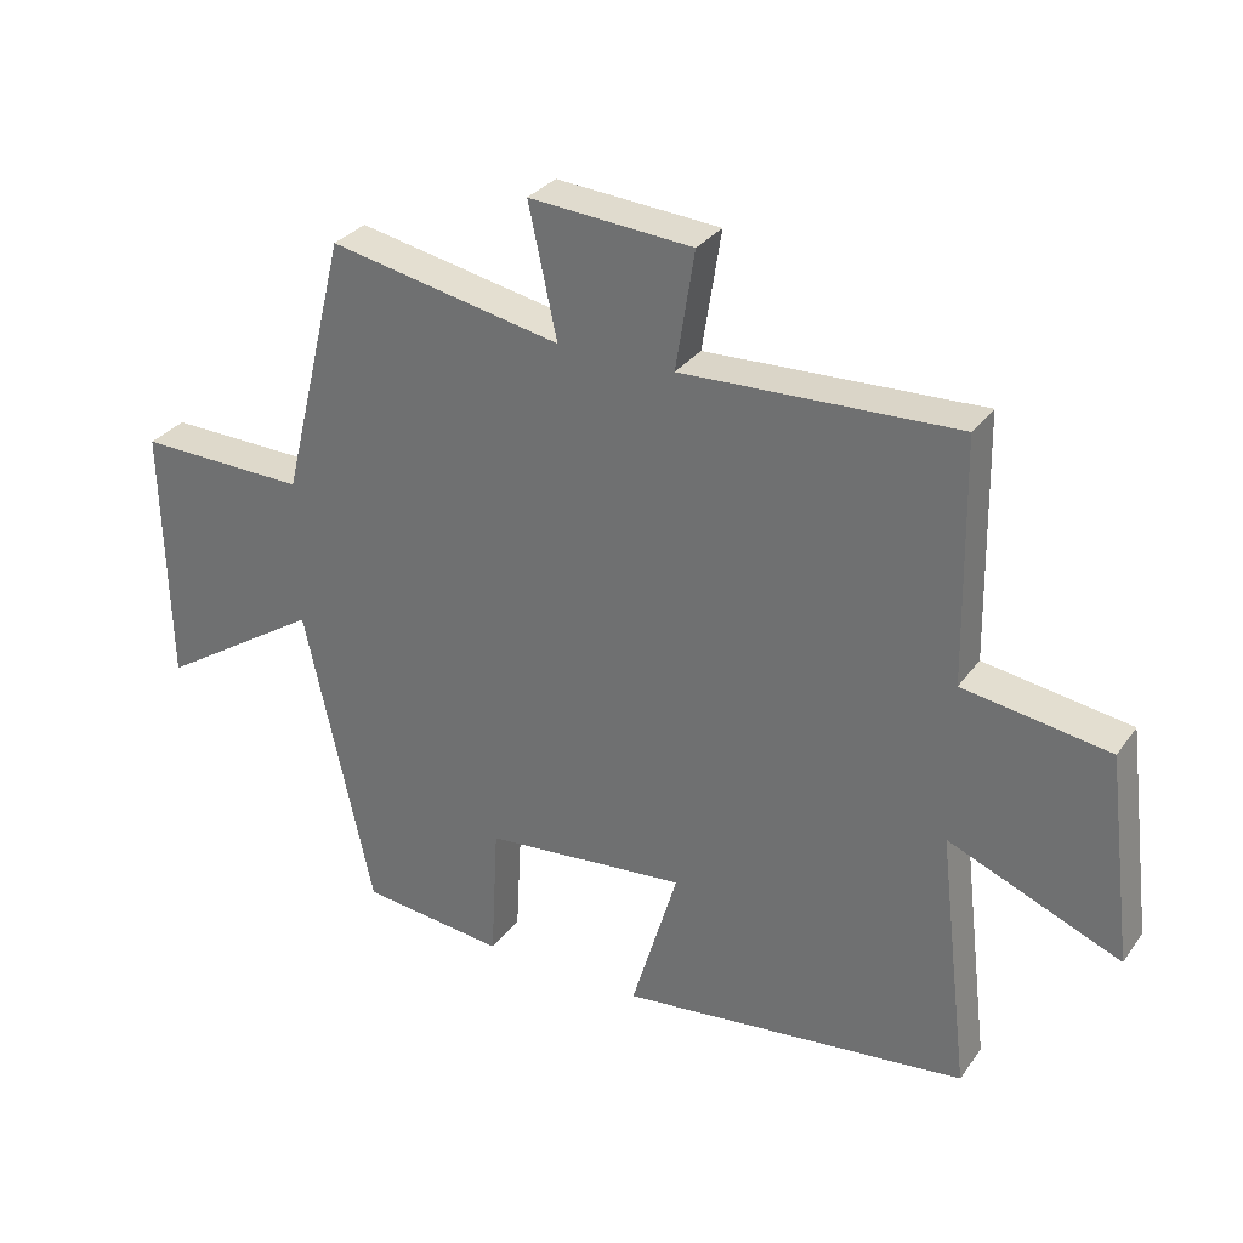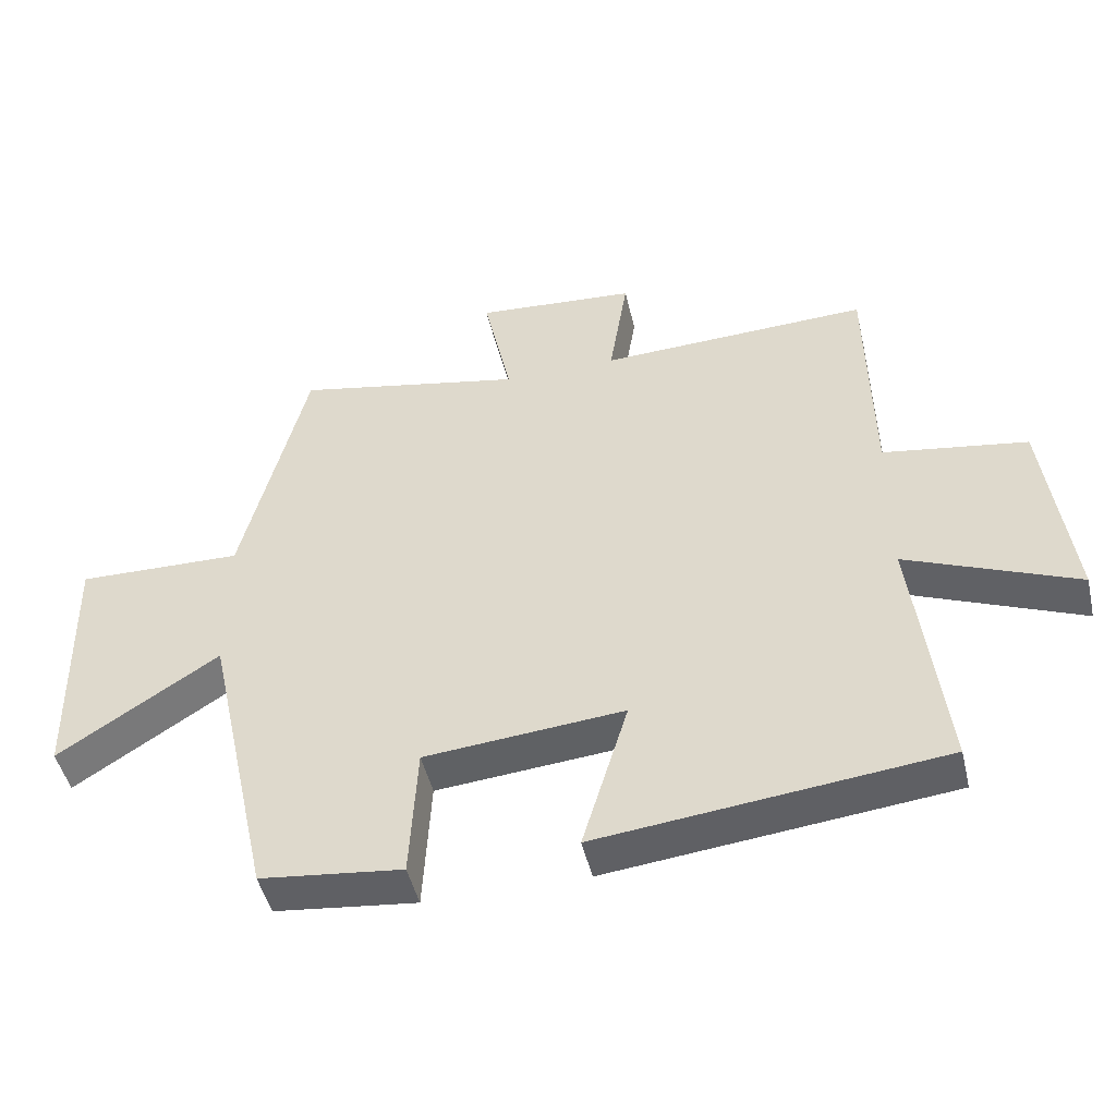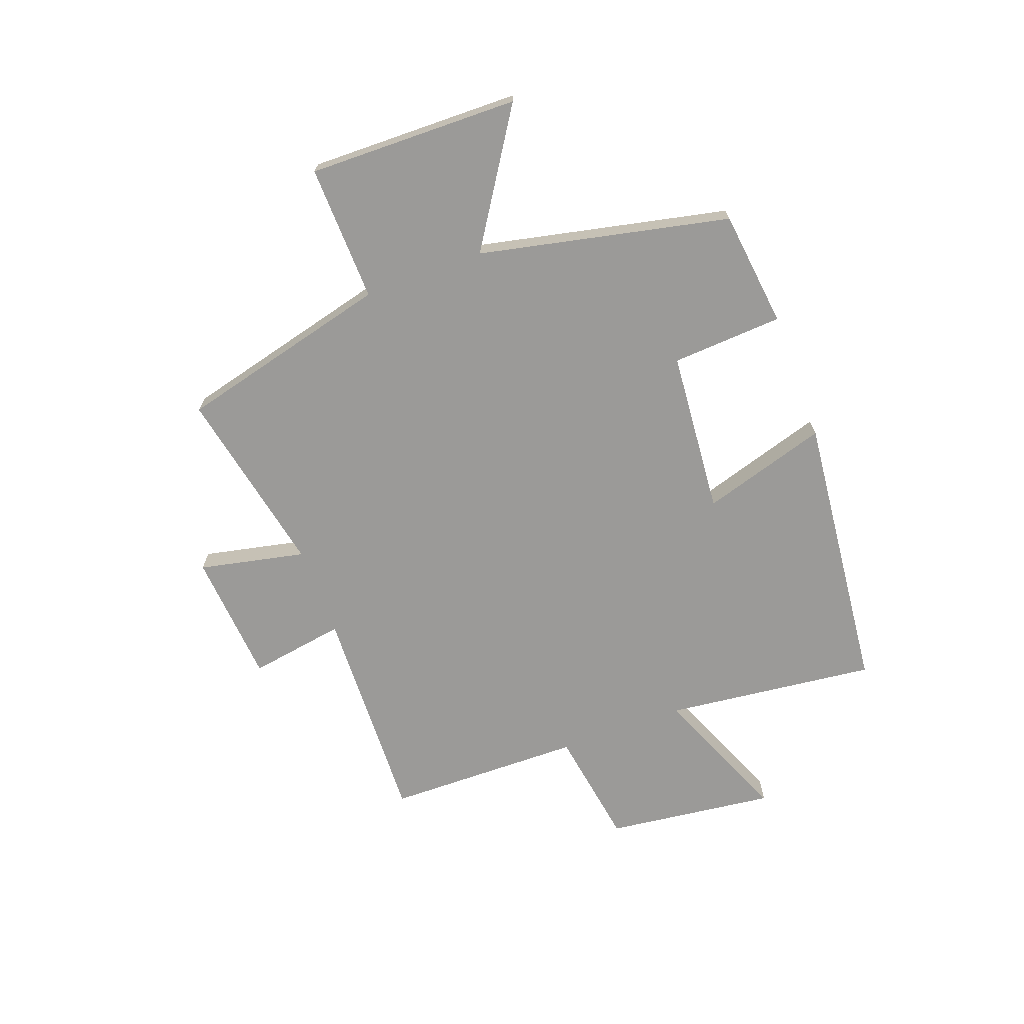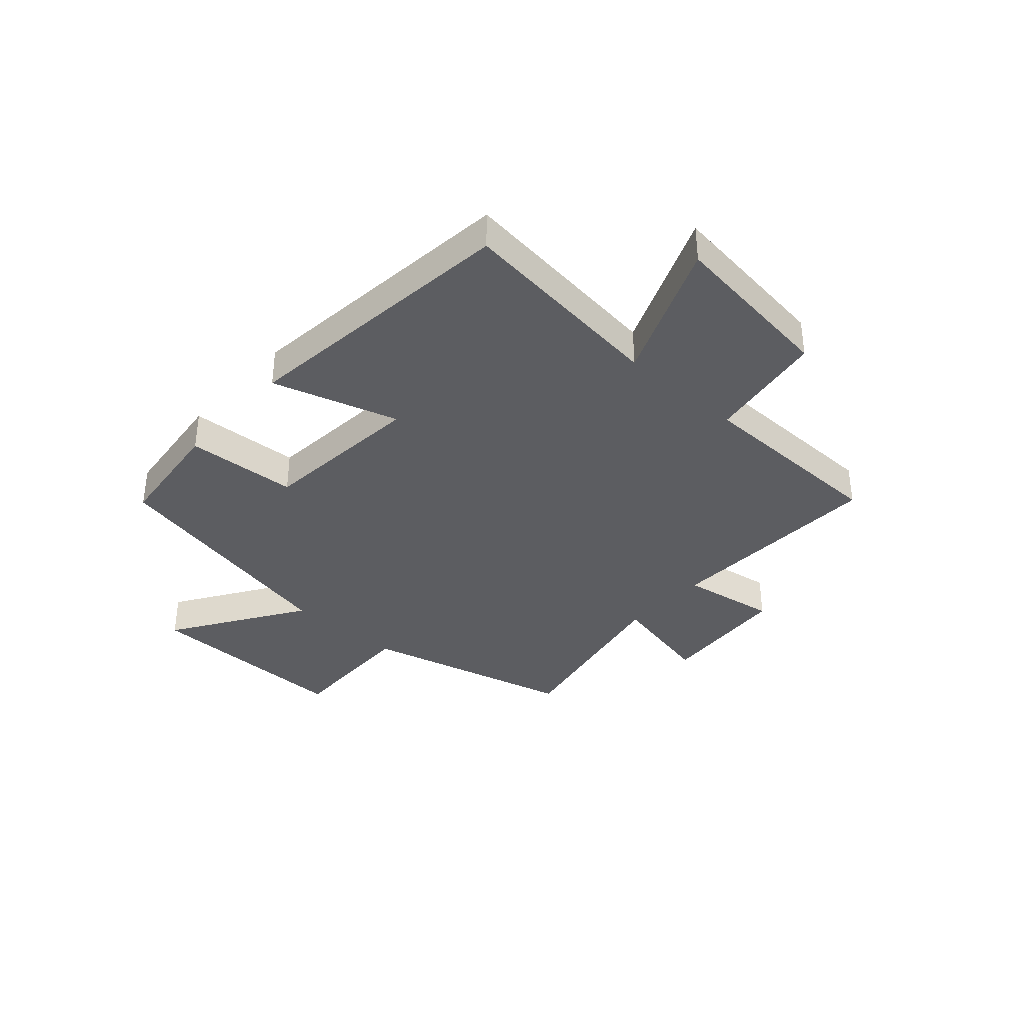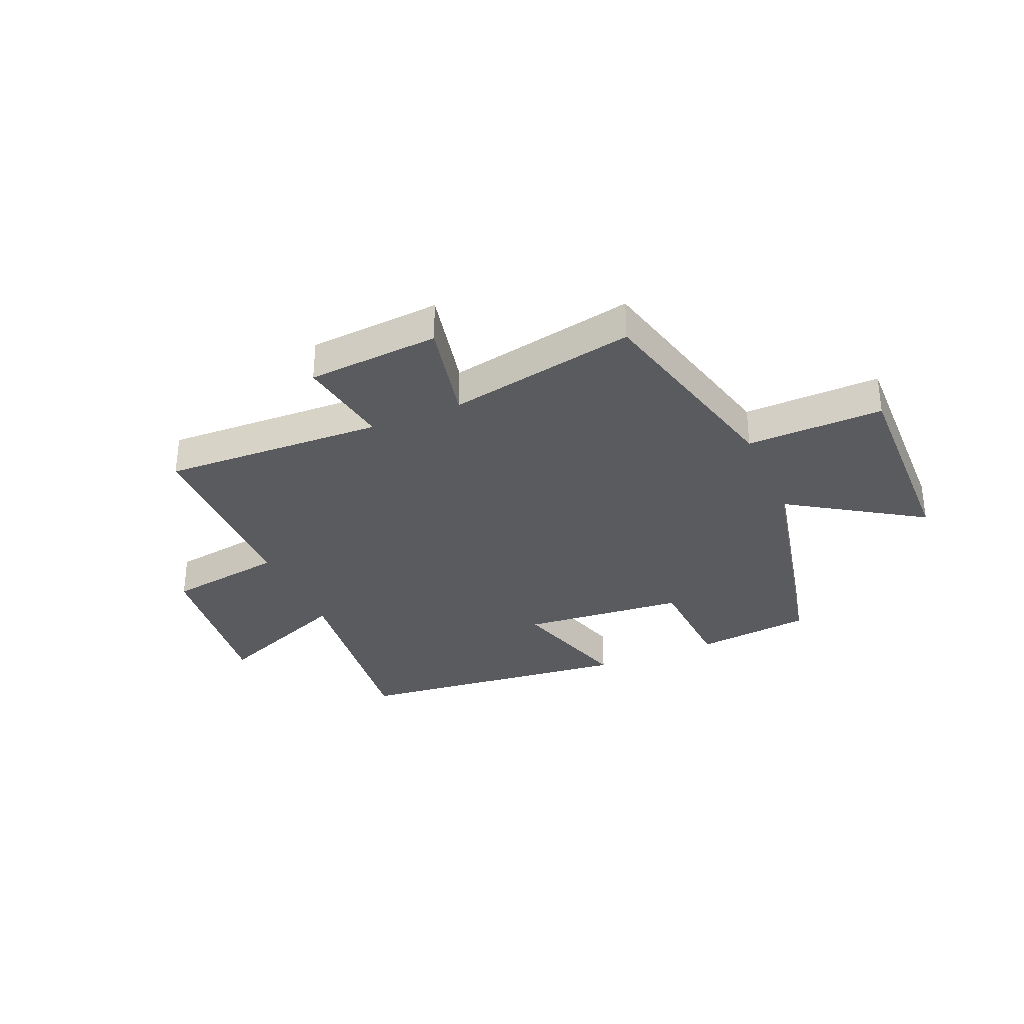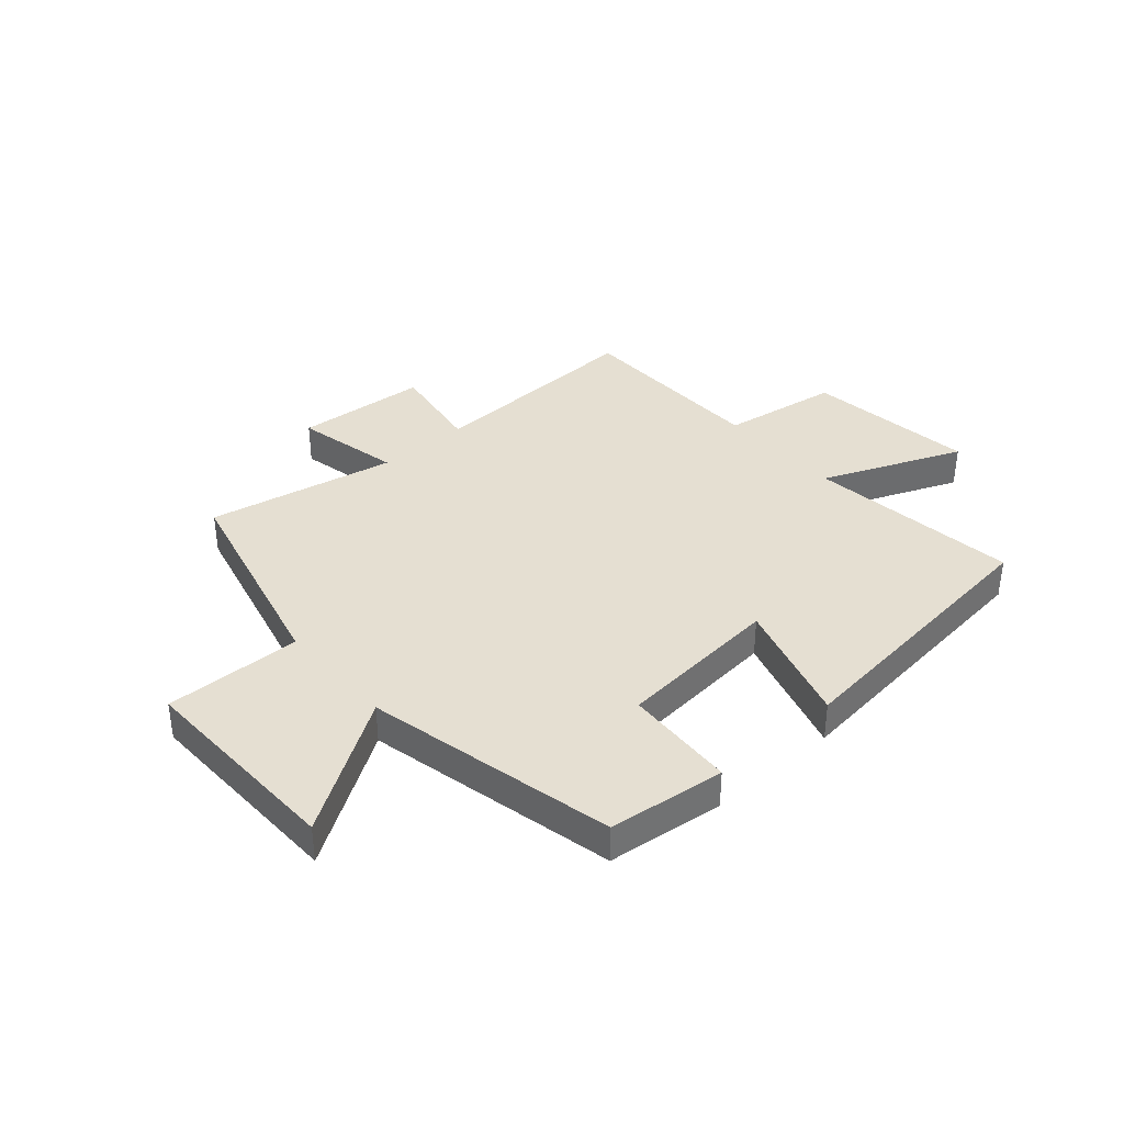
<metadata>
{"format":"obj","ext":"obj","renderer":"f3d","projection":"perspective","resolution":1024,"background":"white","views":[{"elev":30.8,"azim":-150.7,"up":"+Z"},{"elev":-47.5,"azim":-166.9,"up":"+Z"},{"elev":-69.3,"azim":110.5,"up":"+Y"},{"elev":-36.4,"azim":-131.8,"up":"+Y"},{"elev":-32.5,"azim":23.2,"up":"+Y"},{"elev":37.3,"azim":138.7,"up":"+Y"}]}
</metadata>
<code>
v -0.545 0.07 -0.445
v -0.5 0.07 -0.068
v -0.749 0.07 -0.171
v -0.711 0.07 0.131
v -0.5 0.07 0.164
v -0.494 0.07 0.515
v -0.098 0.07 0.5
v -0.125 0.07 0.671
v 0.111 0.07 0.689
v 0.07 0.07 0.5
v 0.406 0.07 0.567
v 0.5 0.07 0.187
v 0.743 0.07 0.193
v 0.735 0.07 -0.183
v 0.5 0.07 -0.031
v 0.402 0.07 -0.476
v 0.194 0.07 -0.5
v 0.183 0.07 -0.302
v -0.109 0.07 -0.276
v -0.042 0.07 -0.5
v -0.545 0 -0.445
v -0.5 0 -0.068
v -0.749 0 -0.171
v -0.711 0 0.131
v -0.5 0 0.164
v -0.494 0 0.515
v -0.098 0 0.5
v -0.125 0 0.671
v 0.111 0 0.689
v 0.07 0 0.5
v 0.406 0 0.567
v 0.5 0 0.187
v 0.743 0 0.193
v 0.735 0 -0.183
v 0.5 0 -0.031
v 0.402 0 -0.476
v 0.194 0 -0.5
v 0.183 0 -0.302
v -0.109 0 -0.276
v -0.042 0 -0.5
f 19 20 1 2
f 18 19 2
f 15 16 17 18
f 15 18 2
f 12 13 14 15
f 10 11 12 15
f 10 15 2
f 7 8 9 10
f 7 10 2 3
f 5 6 7
f 5 7 3
f 3 4 5
f 22 21 40 39
f 22 39 38
f 38 37 36 35
f 22 38 35
f 35 34 33 32
f 35 32 31 30
f 22 35 30
f 30 29 28 27
f 23 22 30 27
f 27 26 25
f 23 27 25
f 25 24 23
f 1 21 22 2
f 2 22 23 3
f 3 23 24 4
f 4 24 25 5
f 5 25 26 6
f 6 26 27 7
f 7 27 28 8
f 8 28 29 9
f 9 29 30 10
f 10 30 31 11
f 11 31 32 12
f 12 32 33 13
f 13 33 34 14
f 14 34 35 15
f 15 35 36 16
f 16 36 37 17
f 17 37 38 18
f 18 38 39 19
f 19 39 40 20
f 20 40 21 1

</code>
